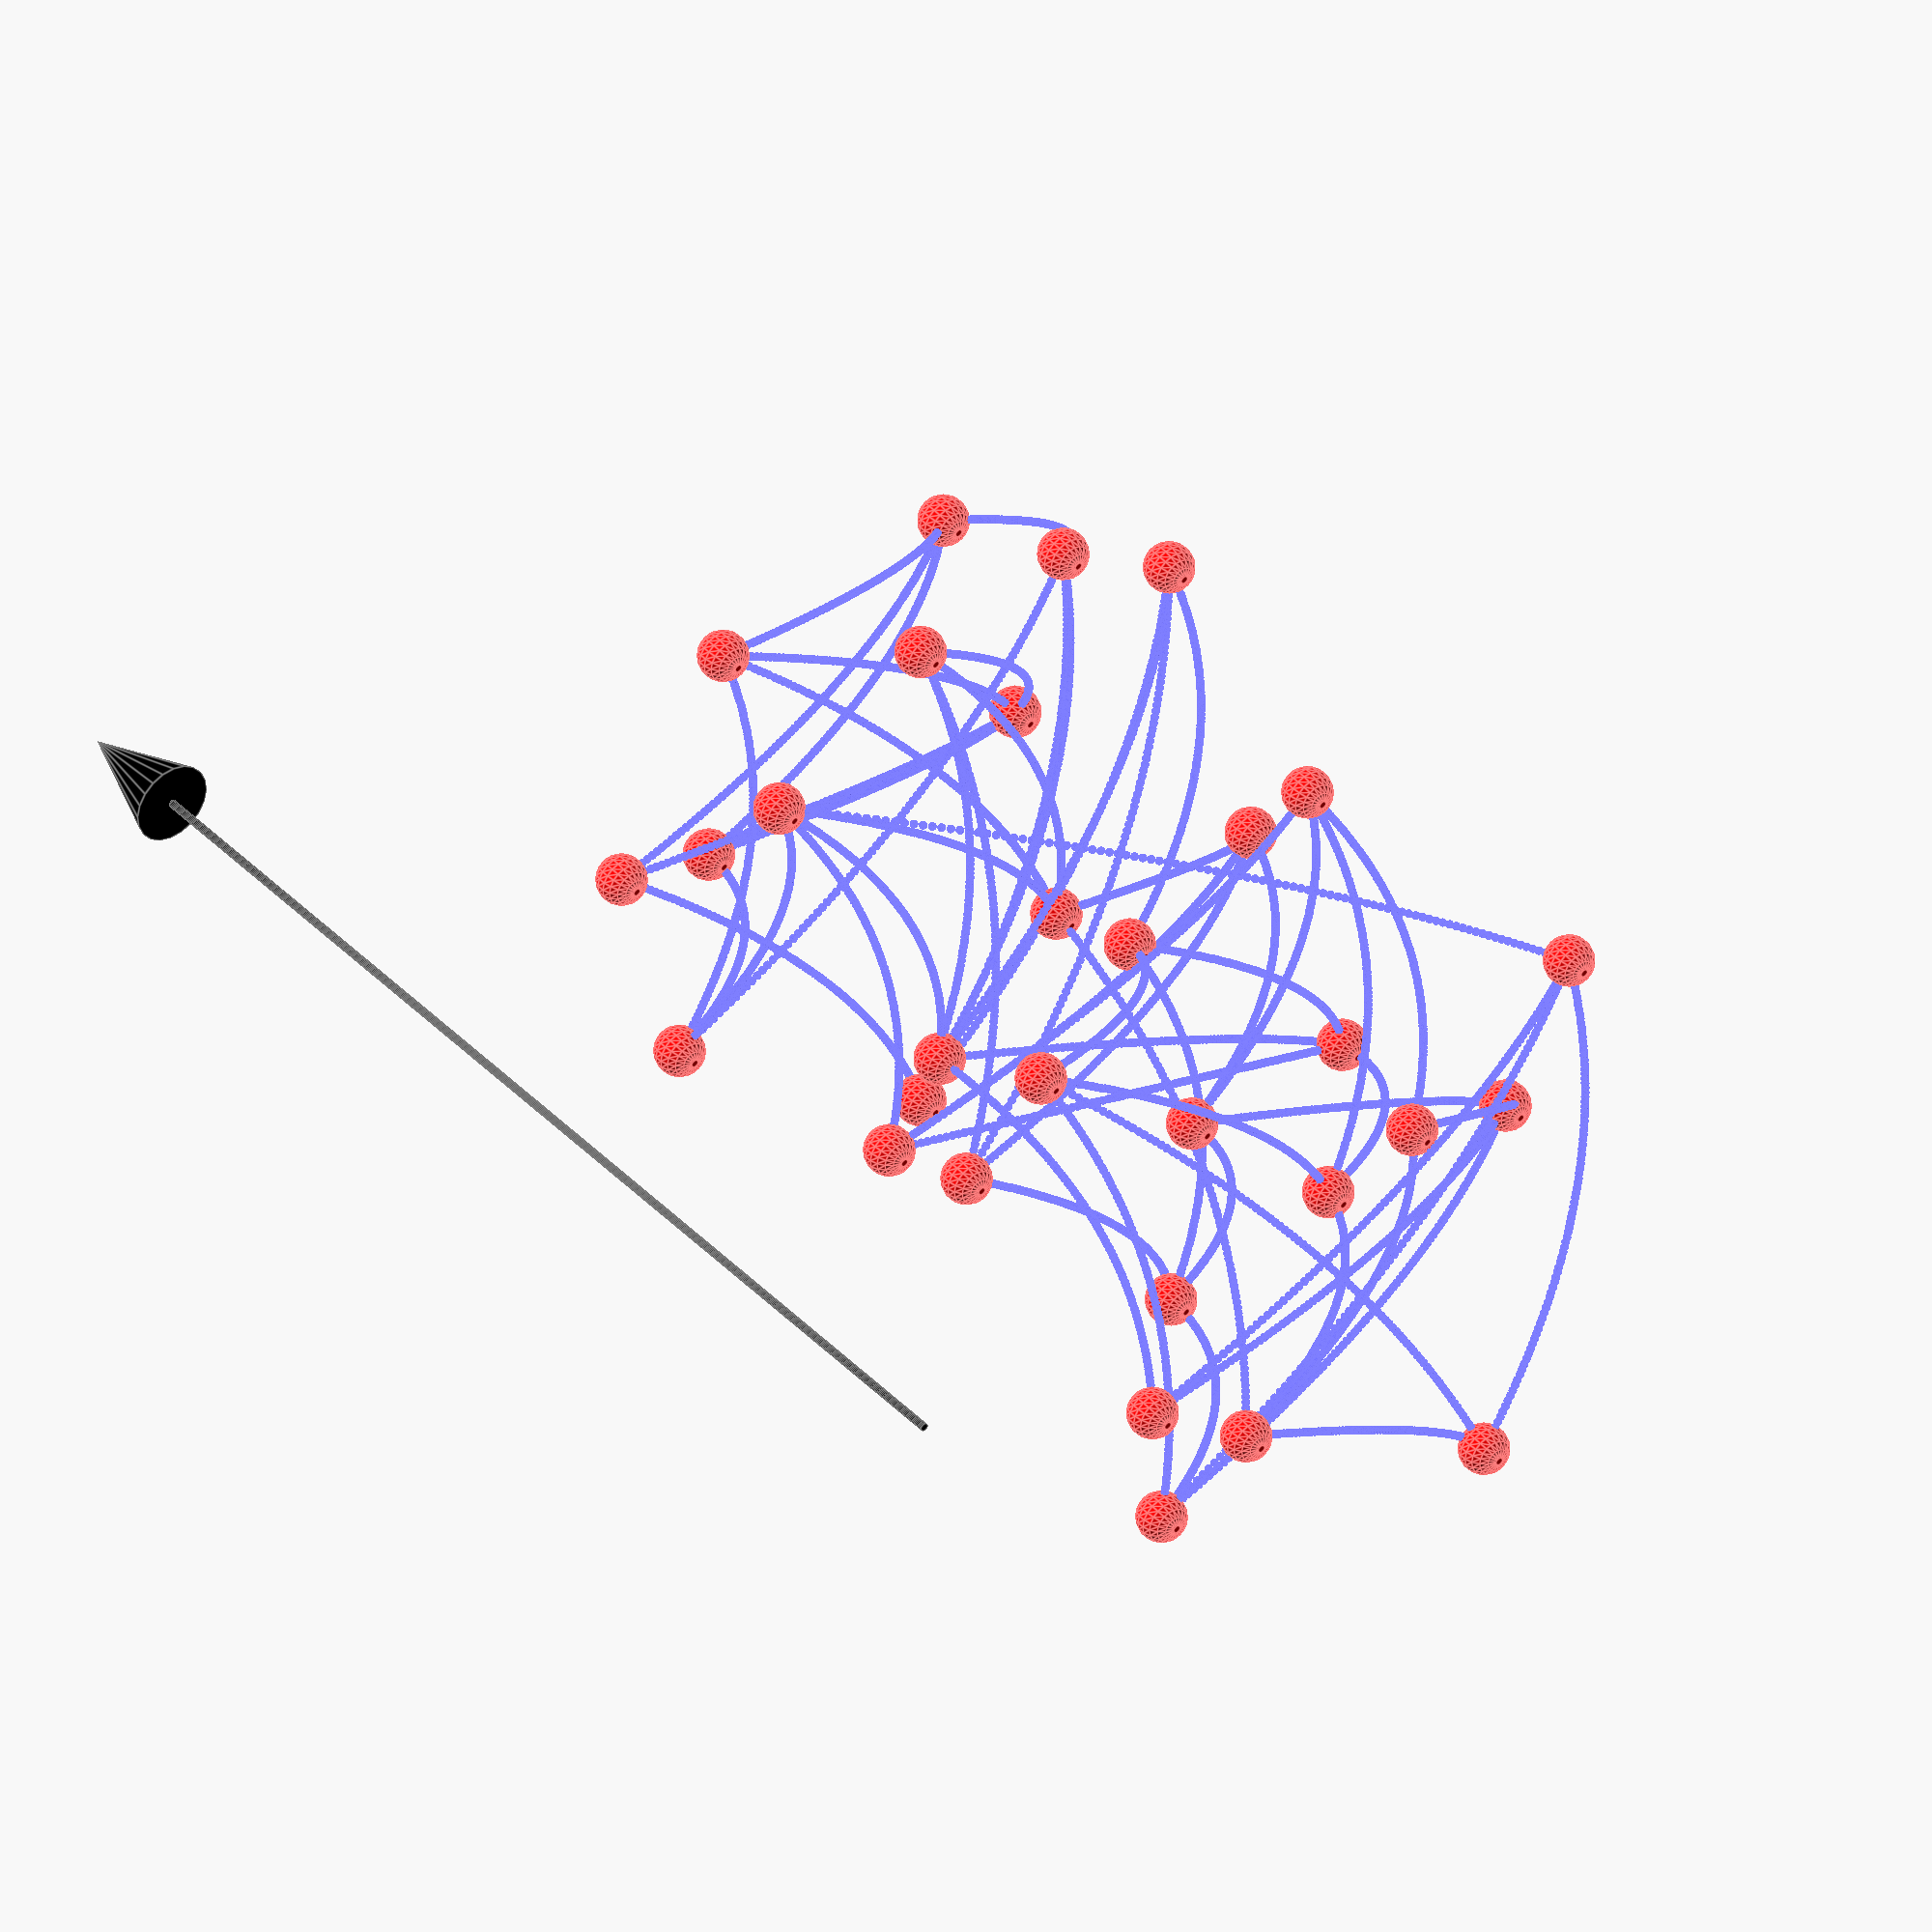
<openscad>
// graph.scad
// OpenSCAD script to visualize a 3D hypergraph with nodes as spheres and edges as thin extrusions along curves.
// Includes a time arrow representation.

$fn = 20; // Increase the resolution for smoother spheres and curves

pi = 3.14159265358979323846;

// Define node positions with 30 nodes
// X, Y coordinates are random integers between 0 and 100
// Z coordinates are randomly increasing from 0 to 200

nodes = [
    [15, 25, 2],
    [85, 30, 6],
    [40, 80, 9],
    [22, 55, 15],
    [60, 45, 19],
    [70, 60, 24],
    [10, 70, 29],
    [35, 10, 35],
    [50, 65, 39],
    [80, 20, 43],
    [45, 50, 48],
    [30, 75, 54],
    [55, 35, 60],
    [65, 80, 65],
    [20, 40, 70],
    [75, 55, 75],
    [25, 65, 80],
    [90, 25, 85],
    [33, 58, 89],
    [40, 15, 95],
    [55, 70, 101],
    [65, 30, 108],
    [30, 85, 110],
    [85, 45, 115],
    [15, 60, 120],
    [50, 25, 125],
    [70, 75, 130],
    [25, 50, 135],
    [80, 55, 140],
    [35, 70, 145]
];

// Define edges ensuring each node has between 2 to 4 connections
edges = [
    [0, 1], [0, 5], [0, 18],
    [1, 2], [1, 6], [1, 19],
    [2, 3], [2, 7],
    [3, 4], [3, 8], [3, 20],
    [4, 5], [4, 9],
    [5, 6], [5, 10],
    [6, 7], [6, 11],
    [7, 8], [7, 12],
    [8, 9], [8, 13],
    [9, 10], [9, 14],
    [10, 11], [10, 15],
    [11, 12], [11, 16],
    [12, 13], [12, 17],
    [13, 14], [13, 18],
    [14, 15], [14, 19],
    [15, 16], [15, 20],
    [16, 17], [16, 21],
    [17, 18], [17, 22],
    [18, 19], [18, 23],
    [19, 20], [19, 24],
    [20, 21], [20, 25],
    [21, 22], [21, 26],
    [22, 23], [22, 27],
    [23, 24], [23, 28],
    [24, 25], [24, 29],
    [25, 26], [25, 28],
    [26, 27], [26, 29],
    [27, 28], [28, 29]
];

// Parameters
node_radius = 3; // 3mm radius for 6mm diameter
edge_radius = 0.5; // 0.5mm radius for 1mm diameter

// Function to create a sphere for each node
module create_nodes() {
    color("red")
    for (node = nodes) {
        translate(node)
            sphere(r = node_radius);
    }
}

module create_edges() {
    color("blue")
    for (edge = edges) {
        start = nodes[edge[0]];
        end = nodes[edge[1]];
        draw_edge(start, end);
    }
}

// Function to draw a single edge with a smooth curve 
module draw_edge(p1, p2) {
    // Calculate the midpoint for curvature
    mid = [
        (p1[0] + p2[0])/2 + 10,
        (p1[1] + p2[1])/2 + 10,
        (p1[2] + p2[2])/2
    ];

    // Points for the quadratic Bezier curve
    path = [p1, mid, p2];

    // Generate points along the curve
    steps = 100;
    curve_points = [for (i = [0 : steps]) 
                    let(t = i / steps) bezier_point(t, path[0], path[1], path[2])];

    // Create a polyline from the curve points
    polyline = curve_points;

    // place spheres along the curve
    for (i = [0 : steps - 1]) {
        p_current = curve_points[i];
        p_next = curve_points[i + 1];
        direction = [
            p_next[0] - p_current[0],
            p_next[1] - p_current[1],
            p_next[2] - p_current[2]
        ];
        length = sqrt(direction[0]^2 + direction[1]^2 + direction[2]^2);
        translate(p_current)
            sphere(r = edge_radius);
    }
}

// Function to calculate a point on a quadratic Bezier curve
function bezier_point(t, p0, p1, p2) = 
    [
        (1 - t)^2 * p0[0] + 2*(1 - t)*t * p1[0] + t^2 * p2[0],
        (1 - t)^2 * p0[1] + 2*(1 - t)*t * p1[1] + t^2 * p2[1],
        (1 - t)^2 * p0[2] + 2*(1 - t)*t * p1[2] + t^2 * p2[2]
    ];

// Calculate N as the maximum Z coordinate of all nodes
N = max([for (node = nodes) node[2]]);

// Function to create the time arrow
module create_time_arrow() {
    color("black") {
        // Base position for the time arrow
        translate([-5, -5, 0]) {
            // Cylinder: N units long along +Z, 1 unit in diameter
            cylinder(h = N, d = 1, center = false);
            
            // Cone: N/10 units long, N/15 units in diameter at the base, at +Z end of the cylinder
            translate([0, 0, N])
                cylinder(h = N/10, d1 = N/15, d2 = 0, center = false);
        }
    }
}

// Main assembly
module hypergraph() {
    create_edges();
    create_nodes();
    create_time_arrow();
}

// Render the hypergraph
hypergraph();

</openscad>
<views>
elev=143.1 azim=33.7 roll=35.9 proj=o view=edges
</views>
